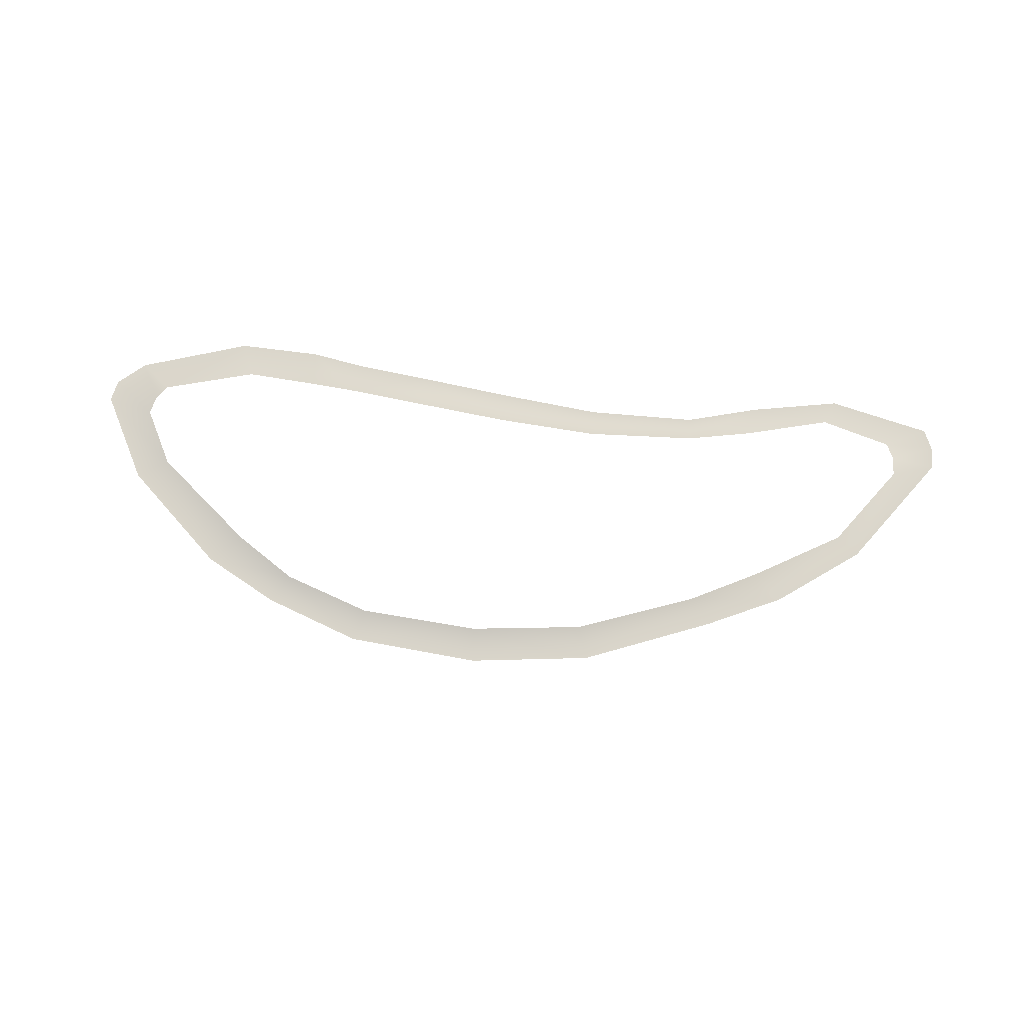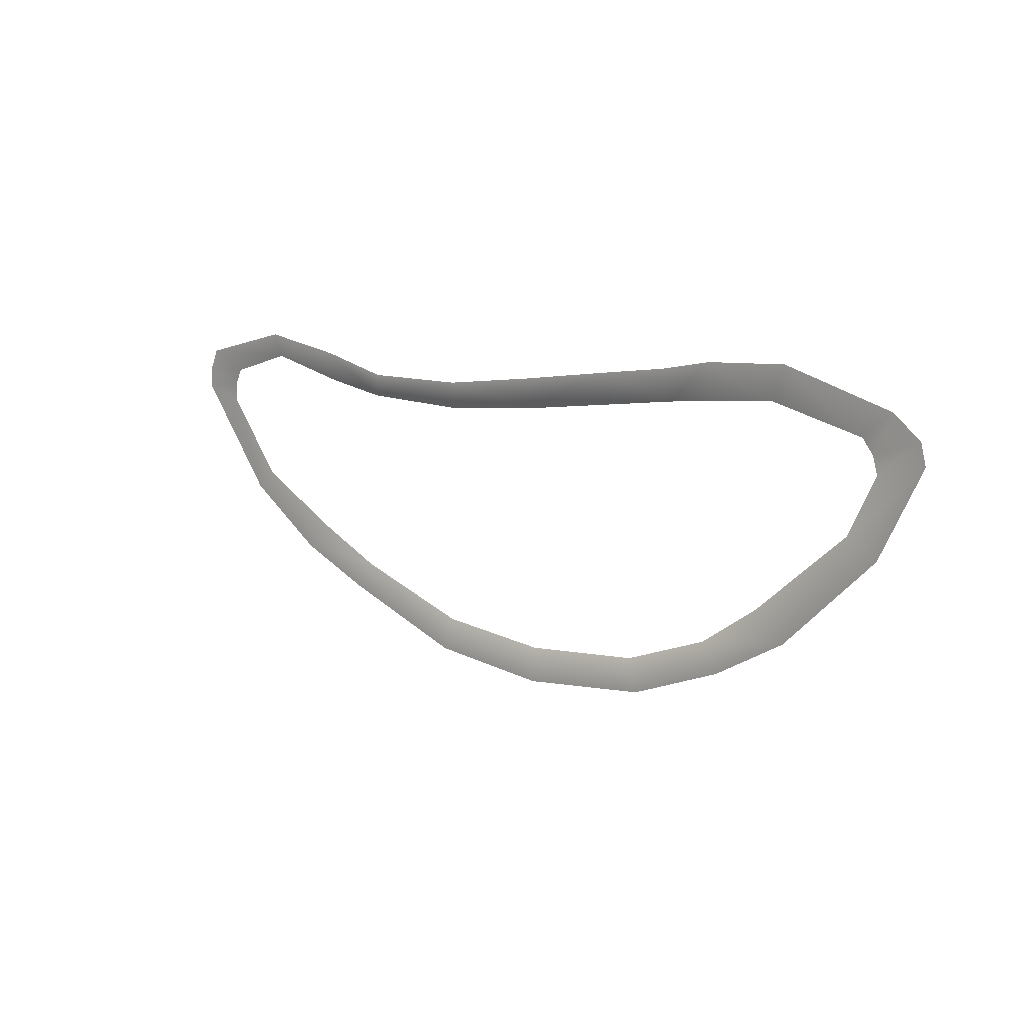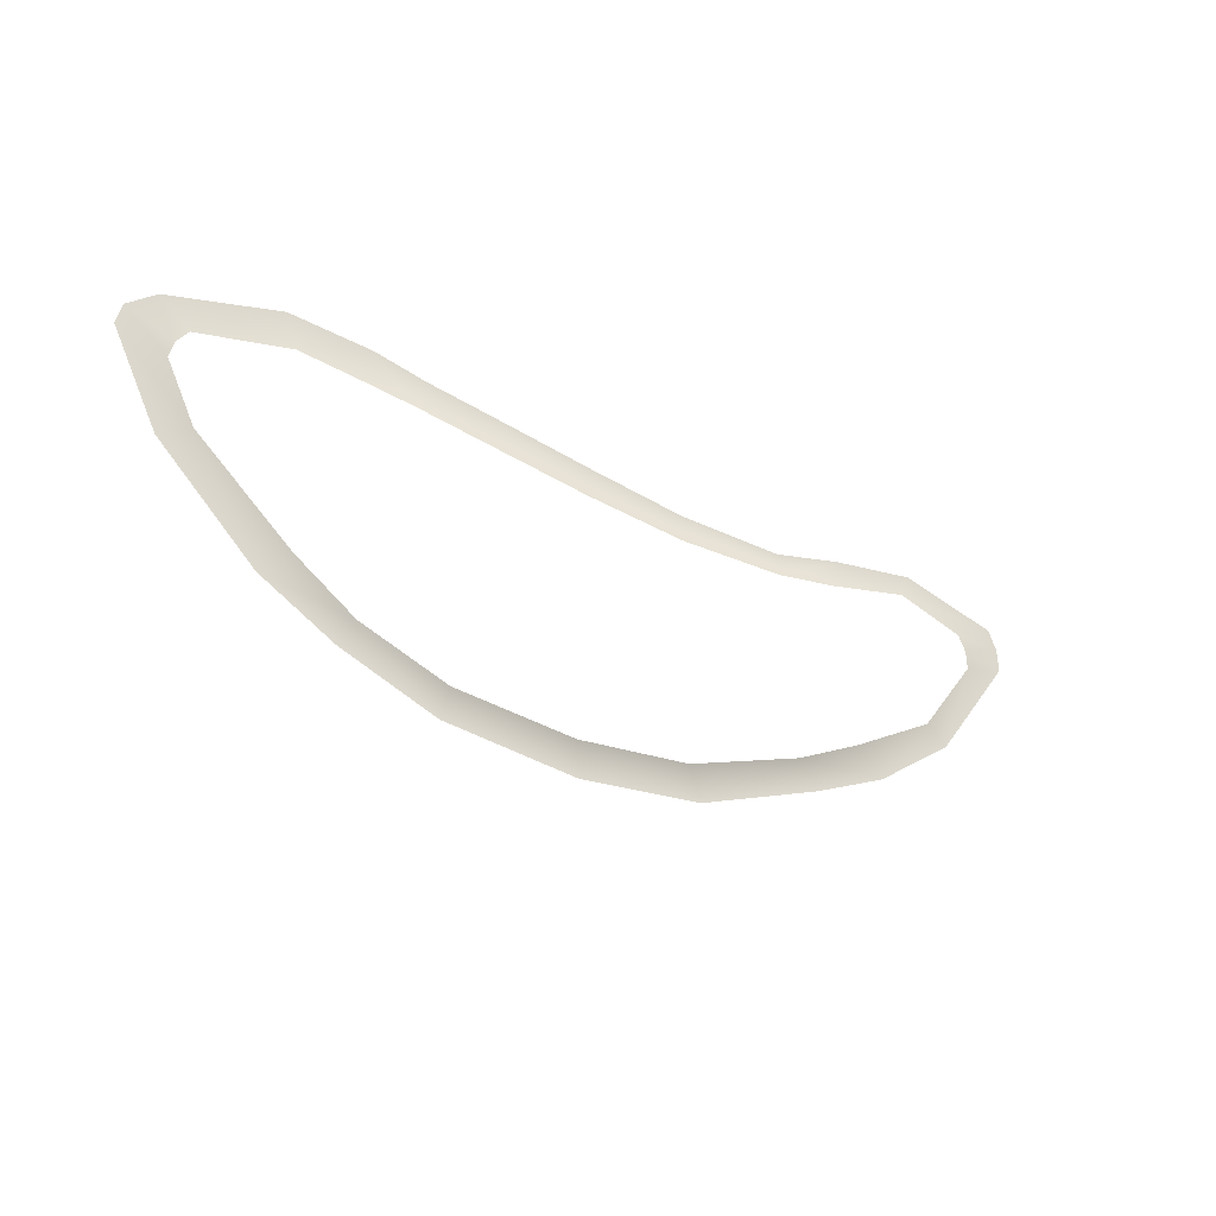
<metadata>
{"format":"obj","ext":"obj","renderer":"f3d","projection":"perspective","resolution":1024,"background":"white","views":[{"elev":74.0,"azim":-175.1,"up":"+Y"},{"elev":10.3,"azim":41.6,"up":"+Z"},{"elev":-31.5,"azim":144.9,"up":"+Z"}]}
</metadata>
<code>
v -1.927 -8.38e-07 0.1313
v -1.912 -8.38e-07 0.358
v -2.665 -8.38e-07 0.5487
v -2.606 -6.851e-07 0.2521
v -0.7849 -8.38e-07 0.3572
v -0.7805 -8.76e-07 0.08905
v 0.265 -8.191e-07 0.1705
v 0.2421 -8.76e-07 0.475
v 1.231 -7.621e-07 0.6037
v 1.29 -8.38e-07 0.2927
v 2.08 -6.851e-07 0.3881
v 1.993 -6.851e-07 0.6984
v 2.53 -6.851e-07 0.7981
v 2.517 -8.38e-07 0.428
v 3.259 -9.91e-07 0.4855
v 3.382 -8.38e-07 0.8339
v 4.221 -2.273e-07 0.2386
v 4.523 -1.143e-06 0.4893
v 4.333 -8.38e-07 0.09002
v 4.807 -8.38e-07 0.2538
v 4.382 -8.38e-07 -0.08605
v 4.861 -5.332e-07 0.03638
v 4.091 -1.143e-06 -0.6725
v 4.407 -1.143e-06 -0.8635
v 3.436 -5.332e-07 -1.786
v 3.128 -9.91e-07 -1.499
v 2.517 -8.38e-07 -1.913
v 2.689 -9.91e-07 -2.203
v 1.713 -8.38e-07 -2.569
v 1.624 -6.851e-07 -2.232
v 0.3739 -8.38e-07 -2.336
v 0.3494 -8.76e-07 -2.702
v -0.9194 -8.76e-07 -2.561
v -0.8046 -8.001e-07 -2.216
v -2.06 -6.851e-07 -1.78
v -2.263 -6.851e-07 -2.055
v -3.053 -6.851e-07 -1.703
v -2.775 -8.38e-07 -1.429
v -3.688 -5.332e-07 -0.918
v -3.91 -5.332e-07 -1.099
v -4.304 -1.143e-06 -0.1024
v -4.745 -5.332e-07 0.01615
v -4.295 -1.143e-06 0.08736
v -4.736 -1.143e-06 0.2505
v -4.216 -5.332e-07 0.2508
v -4.647 -1.143e-06 0.4524
v -3.487 -8.38e-07 0.4652
v -3.591 -5.332e-07 0.7072
g Desert_Sand_dune_01_(11)_709_95
f 1 3 2
f 1 4 3
f 5 1 2
f 5 6 1
f 7 6 5
f 7 5 8
f 9 7 8
f 9 10 7
f 11 10 9
f 11 9 12
f 13 11 12
f 13 14 11
f 15 14 13
f 15 13 16
f 17 15 16
f 17 16 18
f 19 17 18
f 19 18 20
f 21 19 20
f 21 20 22
f 23 21 22
f 23 22 24
f 25 23 24
f 25 26 23
f 27 26 25
f 27 25 28
f 29 27 28
f 29 30 27
f 31 30 29
f 31 29 32
f 33 31 32
f 33 34 31
f 35 34 33
f 35 33 36
f 37 35 36
f 37 38 35
f 39 38 37
f 39 37 40
f 41 39 40
f 41 40 42
f 43 41 42
f 43 42 44
f 45 43 44
f 45 44 46
f 47 45 46
f 47 46 48
f 3 47 48
f 3 4 47

</code>
